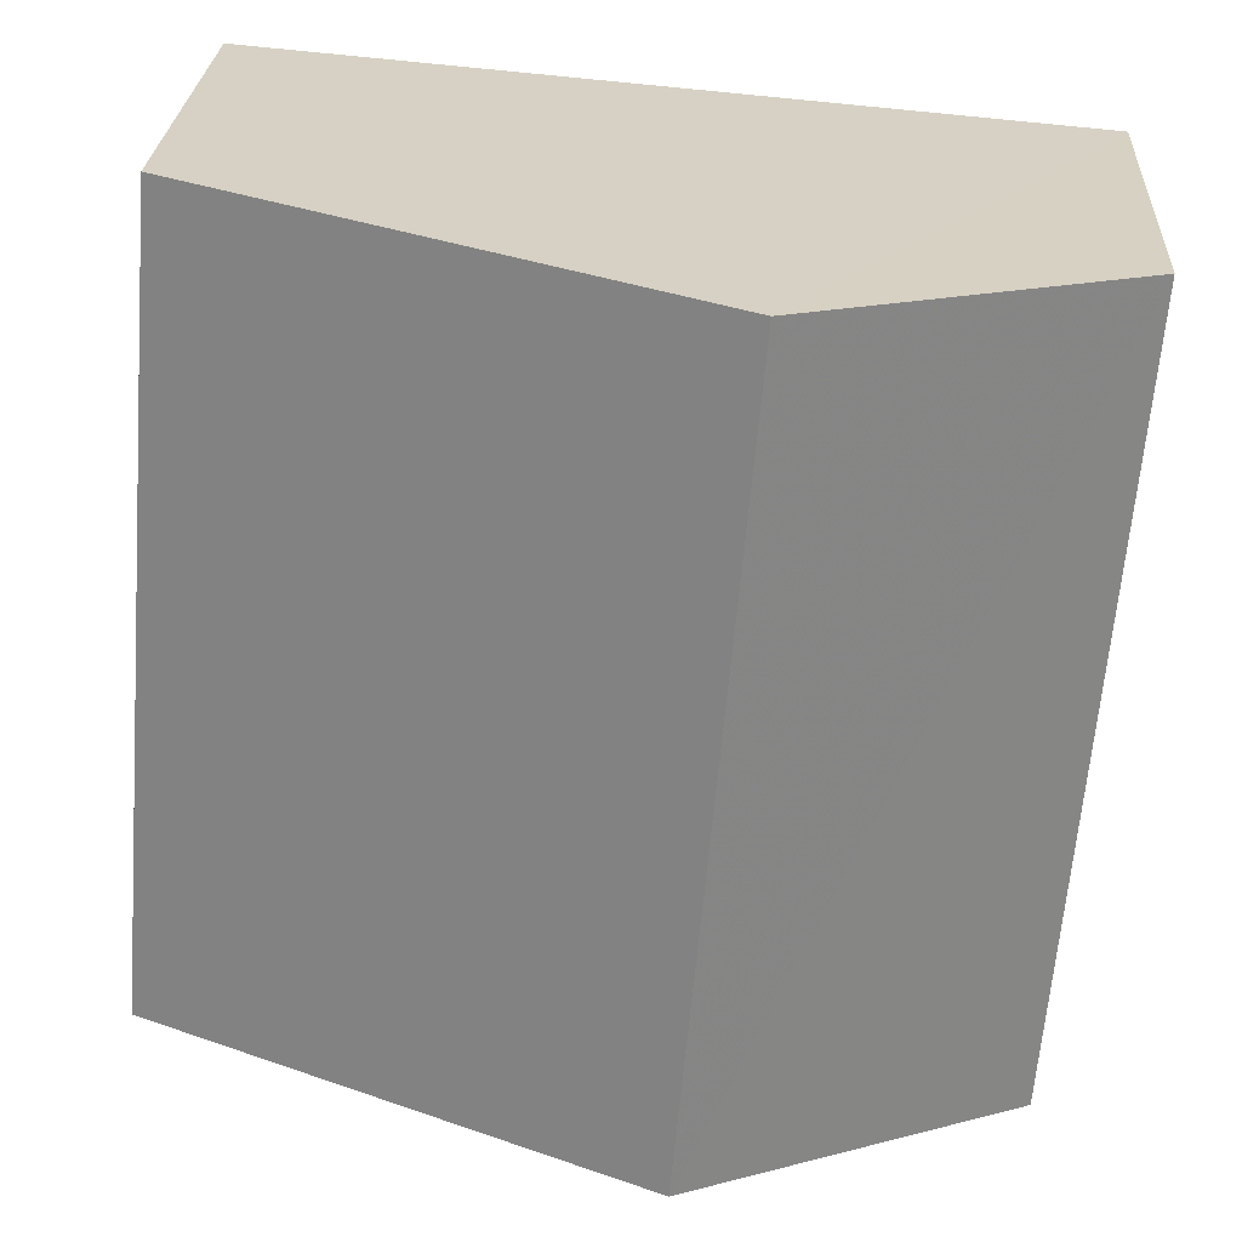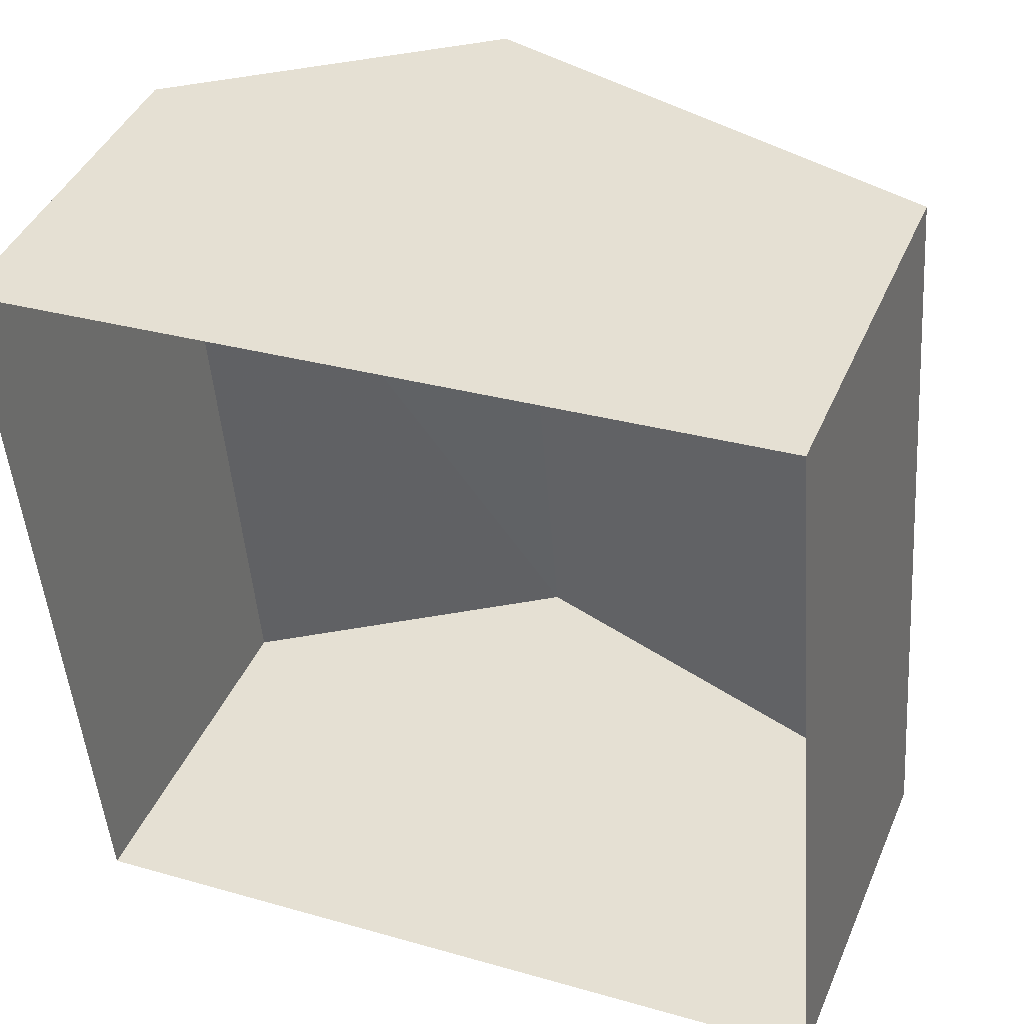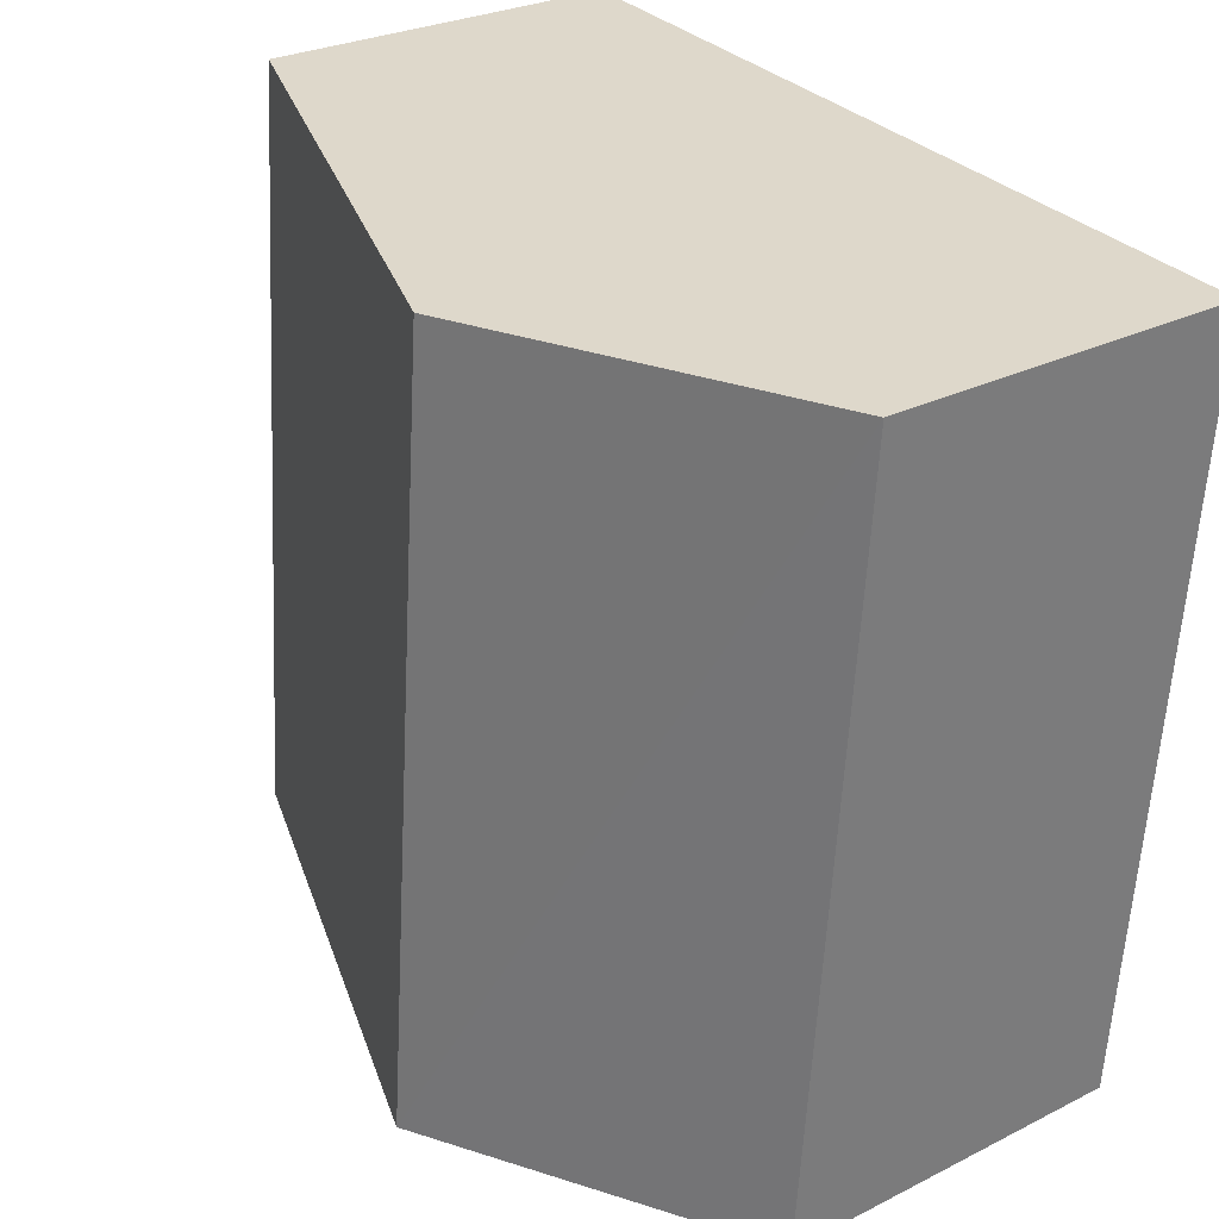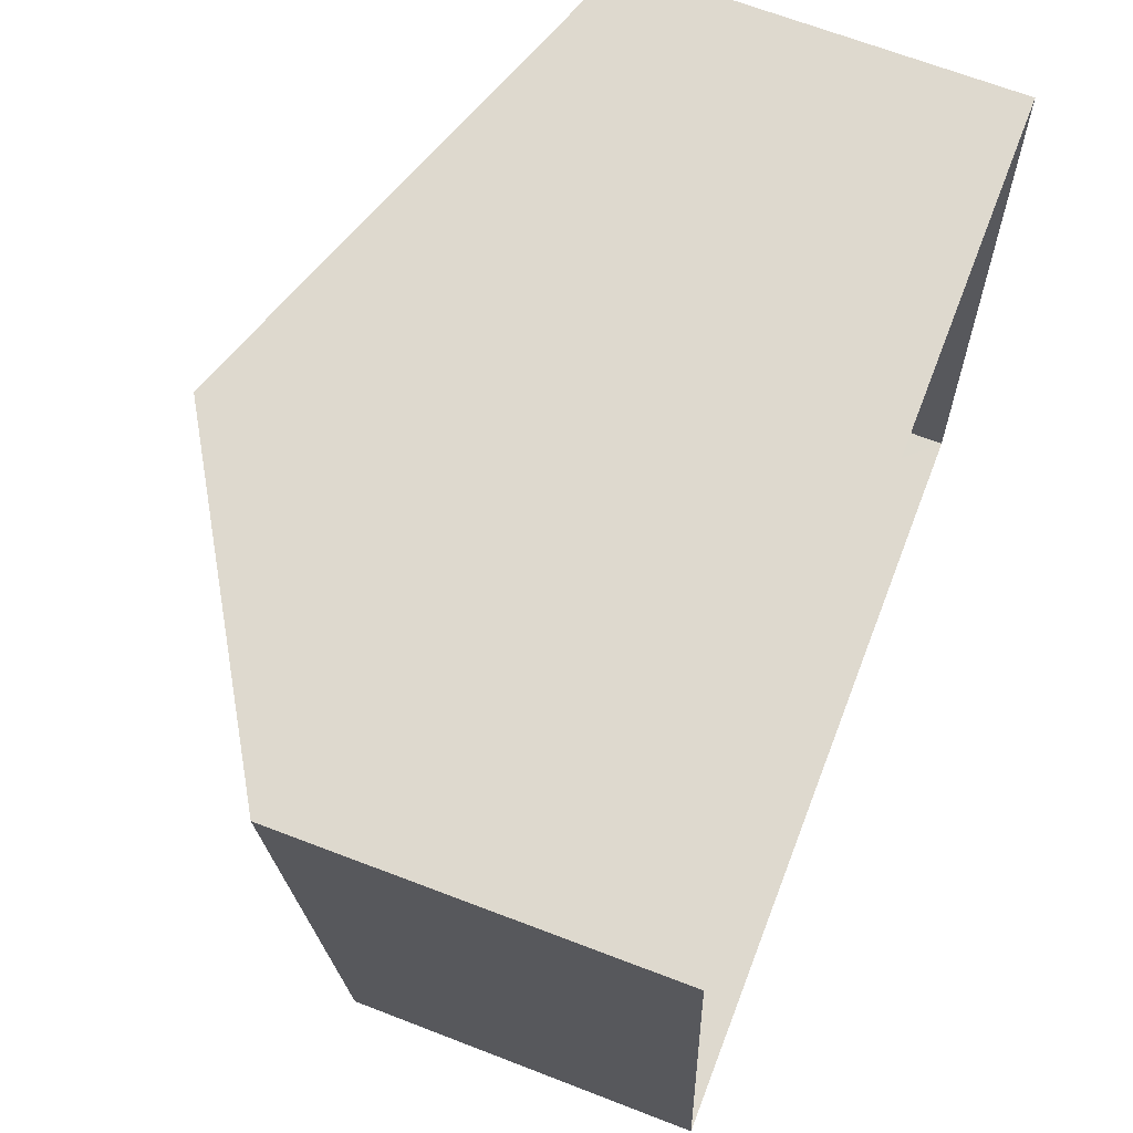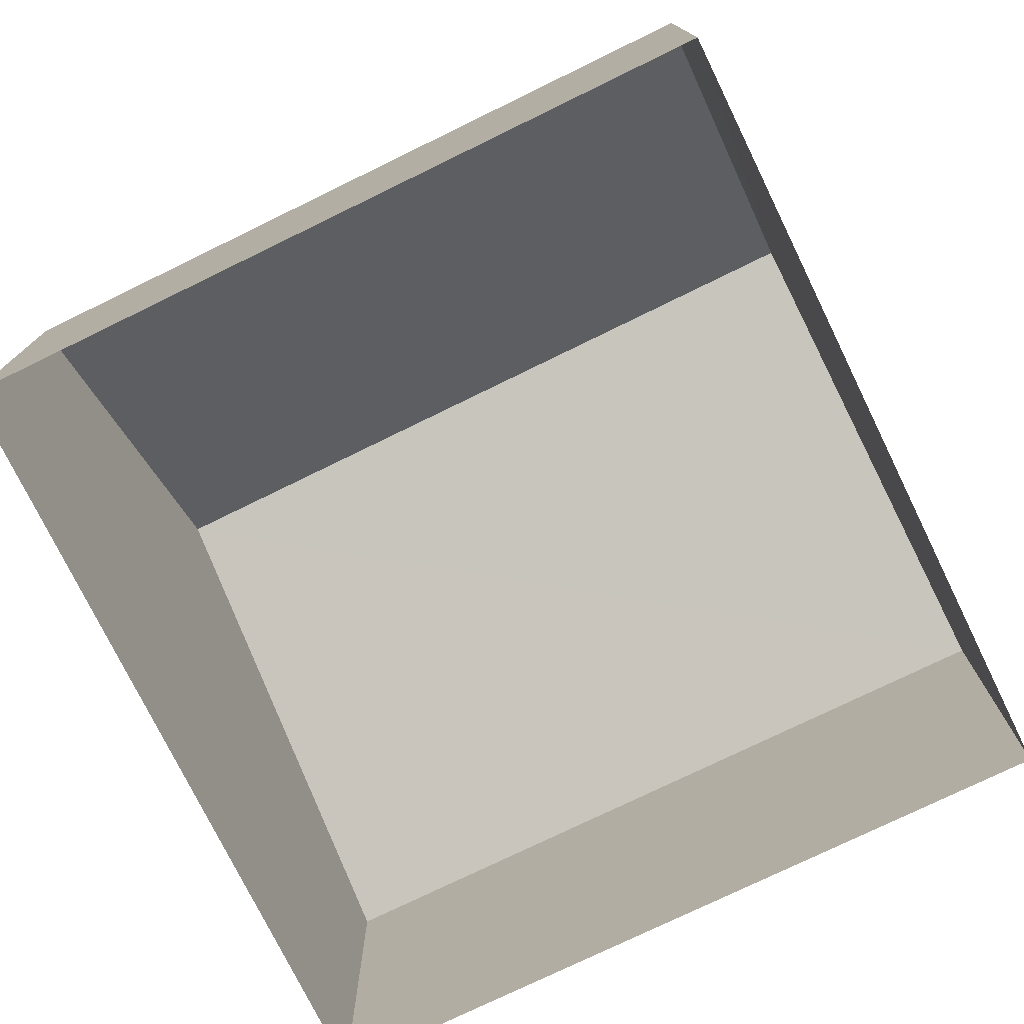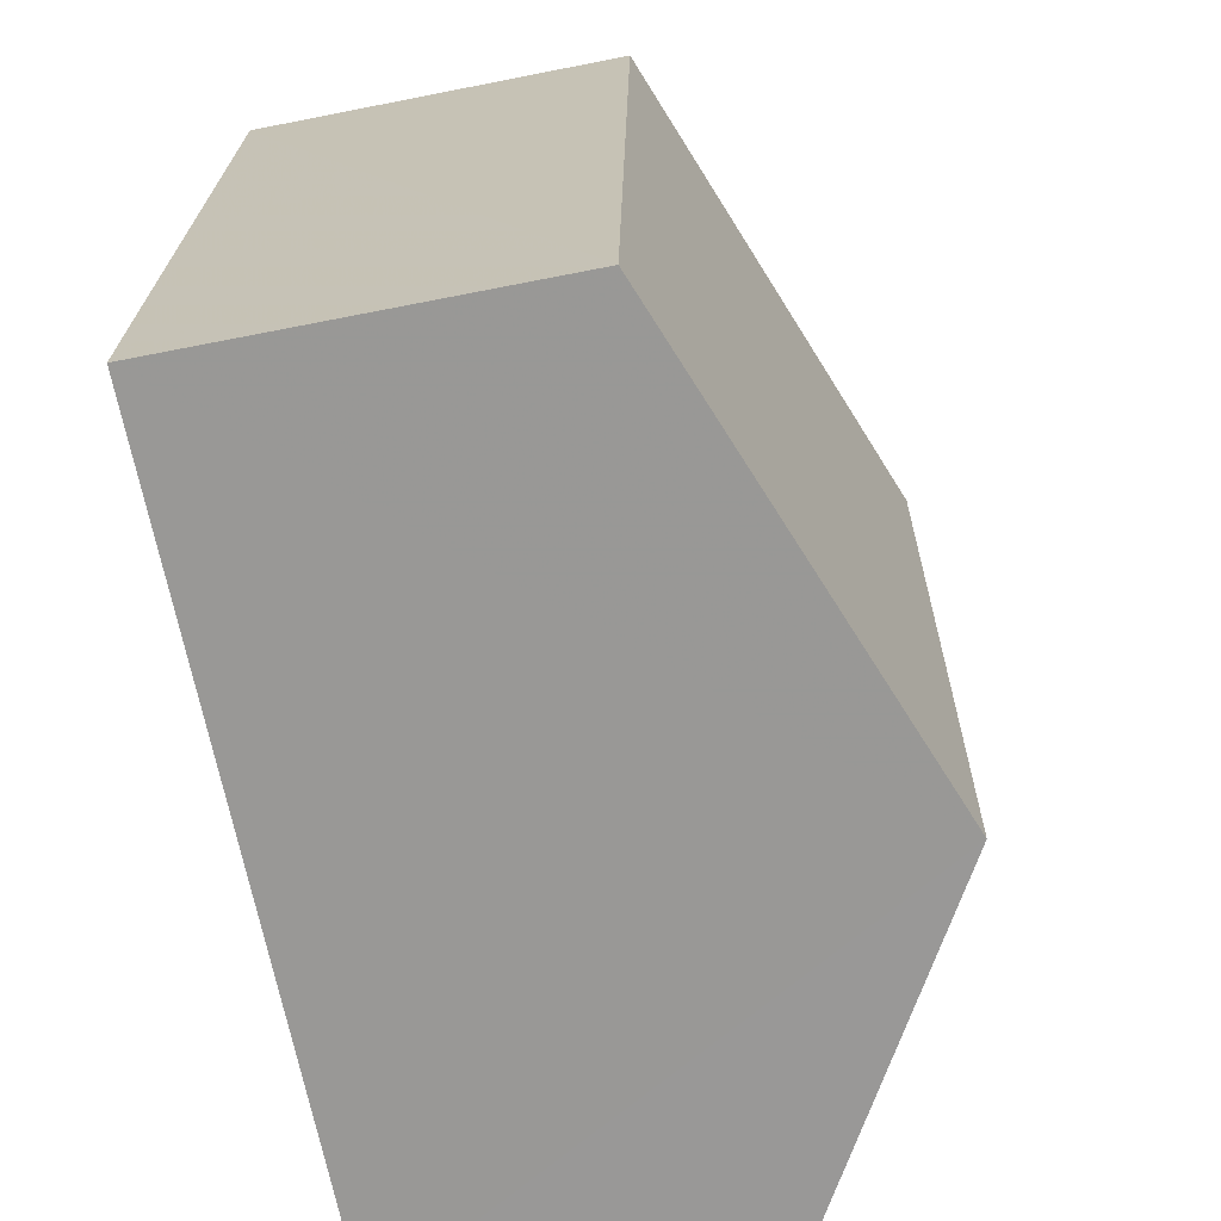
<metadata>
{"format":"obj","ext":"obj","renderer":"f3d","projection":"perspective","resolution":1024,"background":"white","views":[{"elev":26.2,"azim":3.0,"up":"+Y"},{"elev":42.5,"azim":-157.8,"up":"+Y"},{"elev":27.2,"azim":52.1,"up":"+Y"},{"elev":66.3,"azim":111.1,"up":"+Y"},{"elev":-75.7,"azim":111.2,"up":"+Z"},{"elev":-64.0,"azim":-78.5,"up":"+Y"}]}
</metadata>
<code>
v -3.729e+05 -1.057e+05 21.94
v -3.729e+05 -1.057e+05 21.94
v -3.729e+05 -1.057e+05 21.94
v -3.729e+05 -1.057e+05 21.94
v -3.729e+05 -1.057e+05 29.13
v -3.729e+05 -1.057e+05 26.74
v -3.729e+05 -1.057e+05 29.13
v -3.729e+05 -1.057e+05 26.75
v -3.729e+05 -1.057e+05 26.74
v -3.729e+05 -1.057e+05 26.75
f 1 2 3
f 1 4 2
f 5 6 7
f 5 8 6
f 9 10 5
f 7 9 5
f 10 1 3
f 10 9 1
f 6 4 7
f 4 1 7
f 1 9 7
f 8 2 4
f 6 8 4
f 10 3 5
f 3 2 5
f 2 8 5

</code>
